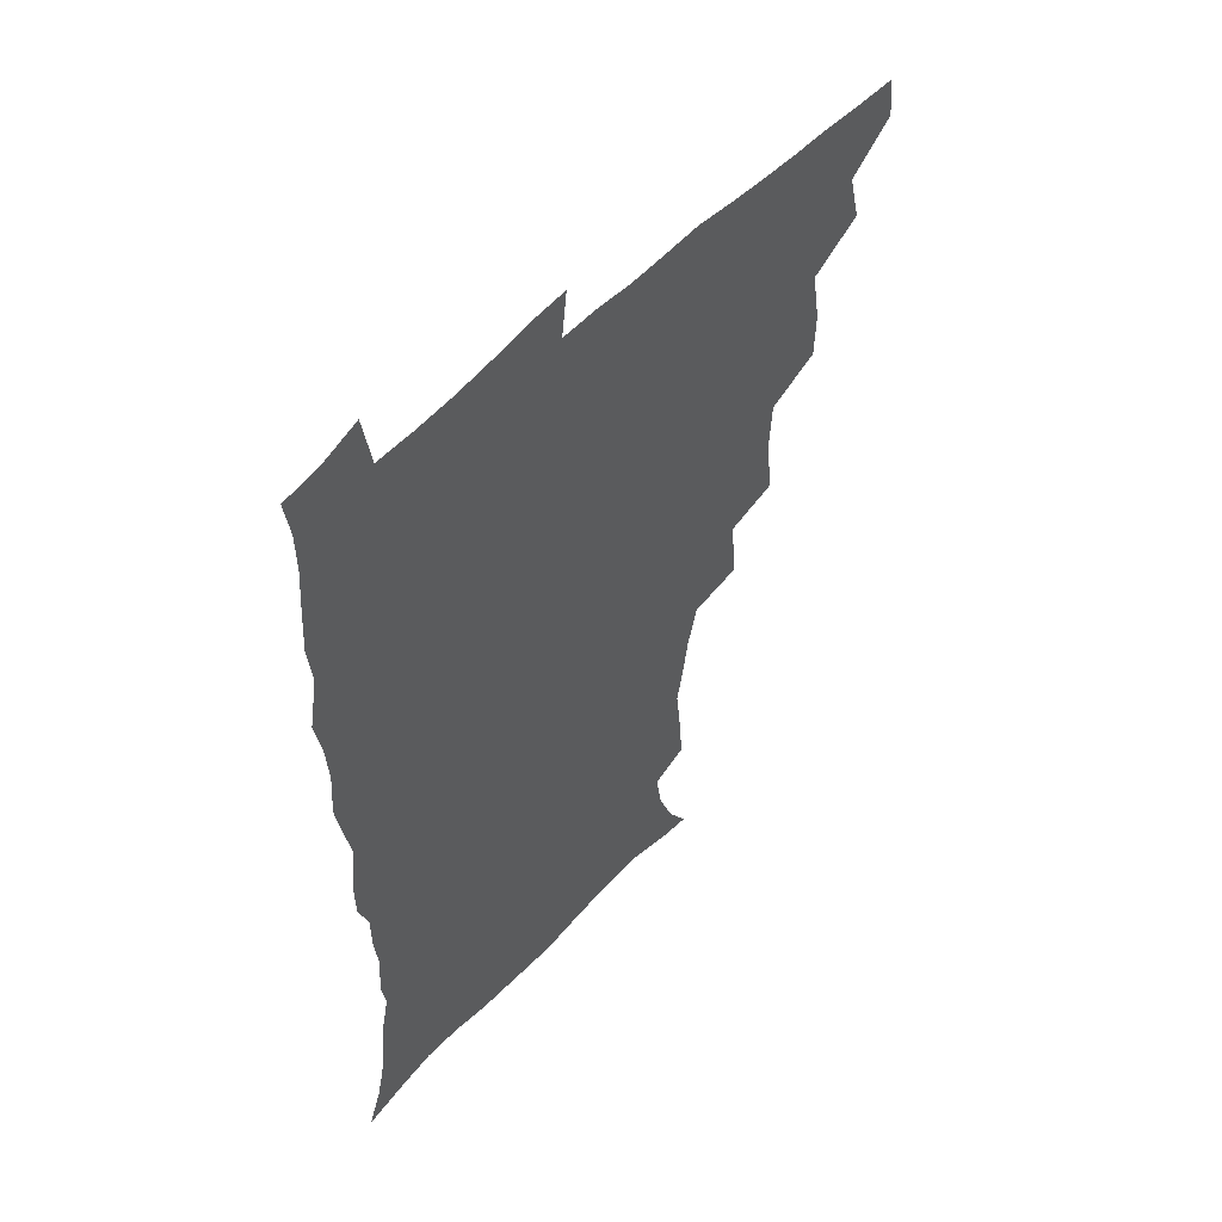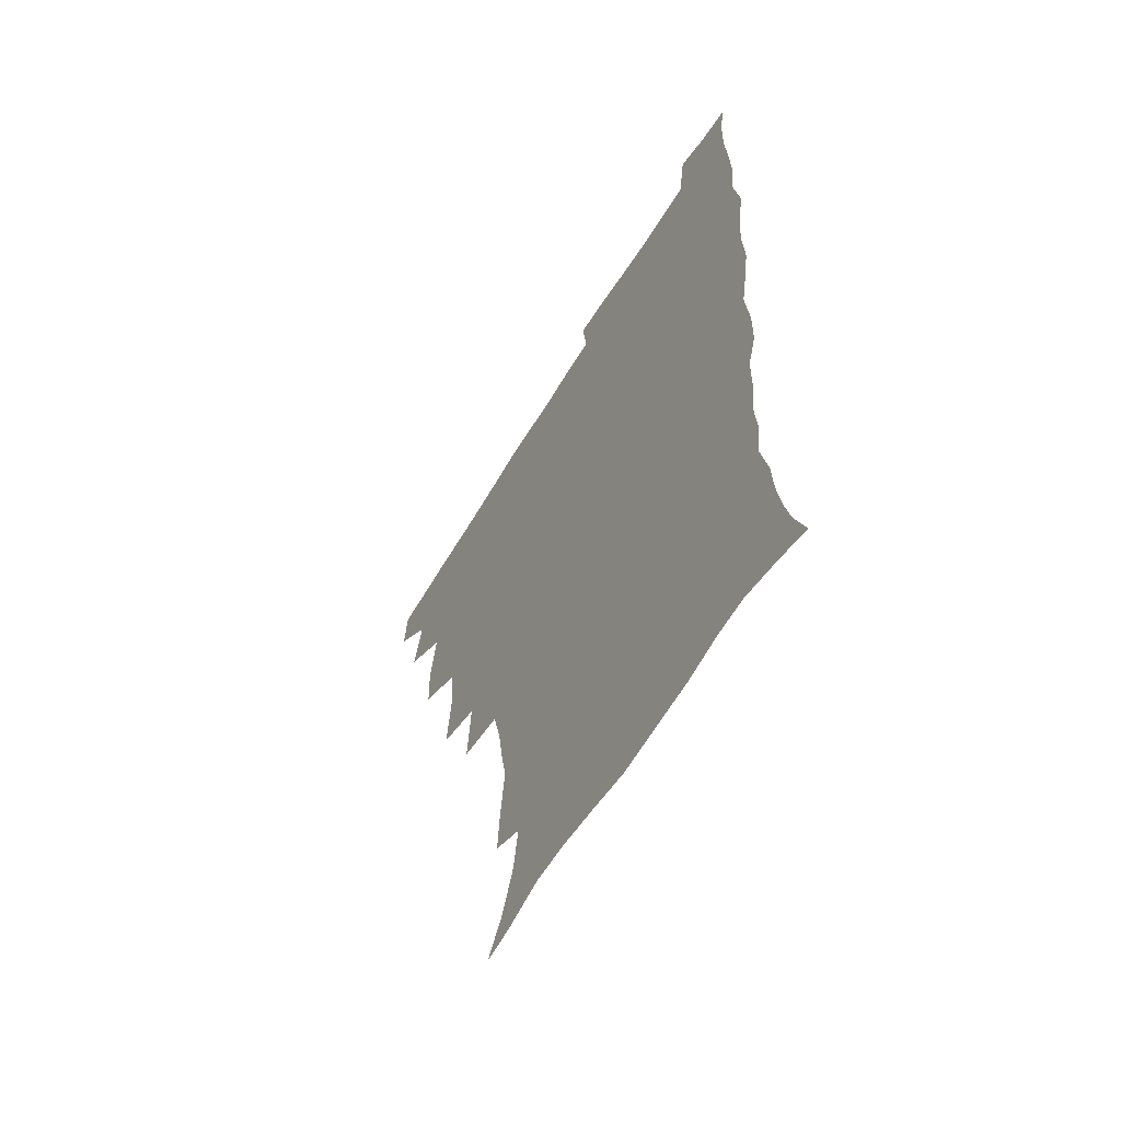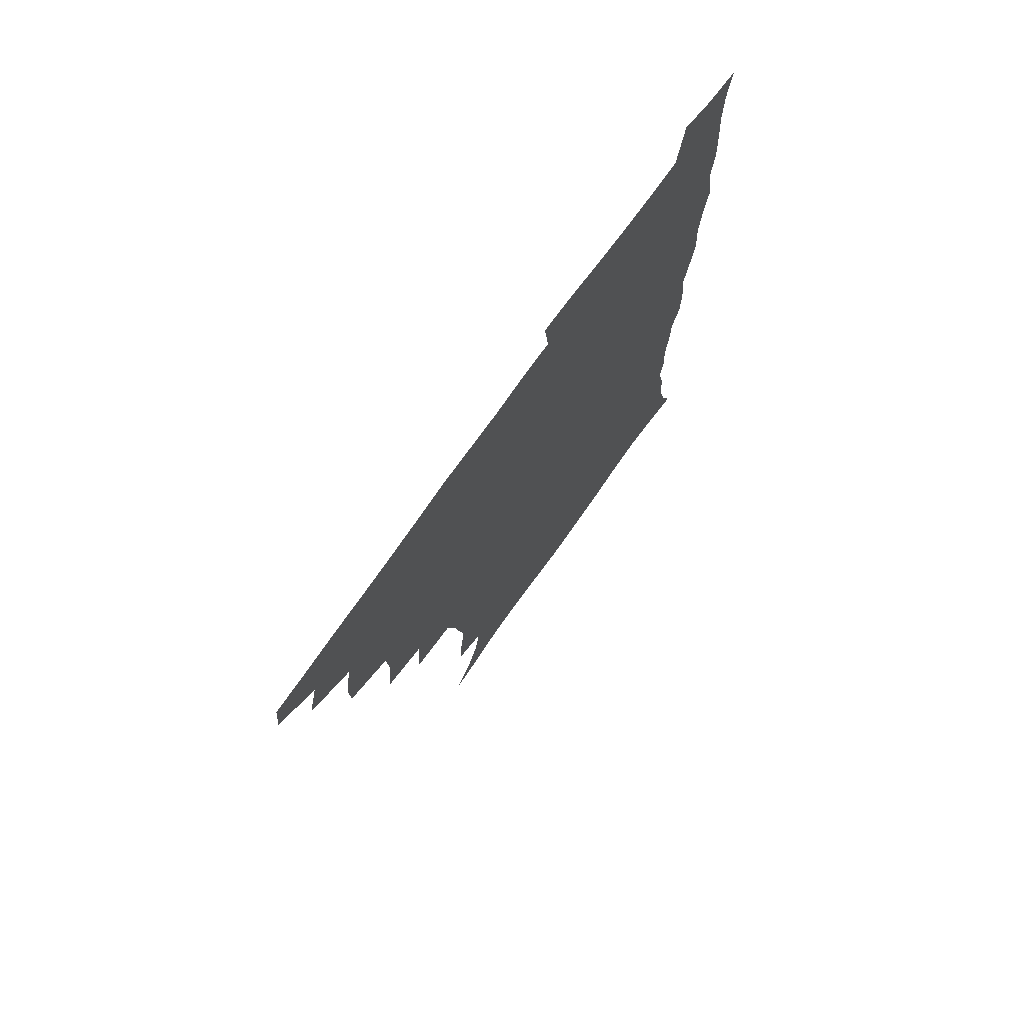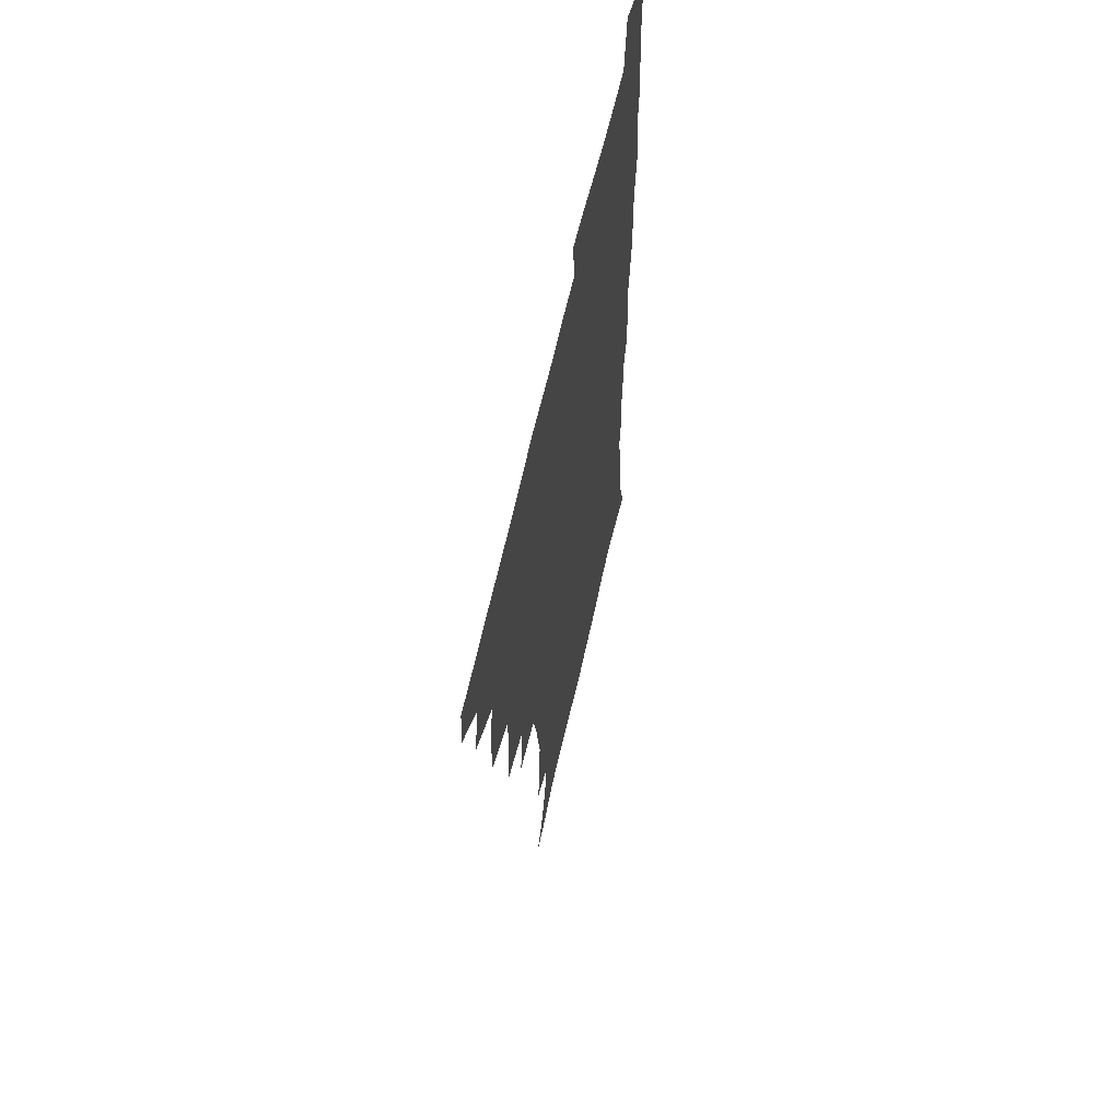
<metadata>
{"format":"obj","ext":"obj","renderer":"f3d","projection":"perspective","resolution":1024,"background":"white","views":[{"elev":53.7,"azim":131.9,"up":"+Y"},{"elev":-60.7,"azim":59.1,"up":"+Y"},{"elev":74.8,"azim":-54.6,"up":"+Y"},{"elev":62.2,"azim":-77.5,"up":"+Y"}]}
</metadata>
<code>
v 464.4 492.6 0
v 466 508.6 0
v 477.2 458.2 0
v 481.8 477.6 0
v 482.4 493.7 0
v 482.5 509.1 0
v 494.2 406.2 0
v 493.7 423.9 0
v 497.1 445.2 0
v 498.3 463 0
v 499.5 479.2 0
v 498.5 494.6 0
v 497.5 510.1 0
v 512.7 353.5 0
v 515.2 377 0
v 514.1 396.1 0
v 515.9 417.1 0
v 515.2 433.6 0
v 516.1 450.5 0
v 517.1 466.4 0
v 515.4 480.4 0
v 514.4 495 0
v 513 510.3 0
v 530 322.2 0
v 532.1 347.6 0
v 531.8 367.6 0
v 531.8 386.6 0
v 531.4 404.1 0
v 530.2 419 0
v 529.7 434.4 0
v 530.9 451.6 0
v 531.1 466.9 0
v 530.1 481.3 0
v 529.1 495.9 0
v 527.8 511.1 0
v 555.6 235.5 0
v 556.8 252 0
v 559.2 273.2 0
v 556.7 286.2 0
v 554.2 302.6 0
v 550.1 318.6 0
v 548.4 337.9 0
v 547.6 356.4 0
v 546.7 373.6 0
v 546.8 391.7 0
v 545.8 406.5 0
v 545.3 422 0
v 546.3 438.7 0
v 545.7 453 0
v 546.1 467.7 0
v 544.6 482.3 0
v 543.7 496.7 0
v 542.3 512.3 0
v 552.3 182.1 0
v 560.6 195.7 0
v 566.7 212.6 0
v 569.3 229 0
v 569.6 245.8 0
v 570 262.6 0
v 569.7 278.9 0
v 568.6 296.4 0
v 565.9 310.8 0
v 564.4 328.3 0
v 562.2 343.5 0
v 562.1 362.2 0
v 561.7 379.1 0
v 560.1 392.8 0
v 560.9 410 0
v 561.1 425.7 0
v 560.7 440.1 0
v 561 454.9 0
v 559.9 468.6 0
v 560 482.5 0
v 558.6 497.1 0
v 556.6 514 0
v 564.9 184 0
v 571.9 197.8 0
v 581.1 221.1 0
v 582.4 238 0
v 582.9 254.6 0
v 581.5 267.6 0
v 581.3 284.5 0
v 580.9 303.8 0
v 579.7 319 0
v 577.8 333.6 0
v 577 350.3 0
v 575.7 365 0
v 575.9 382.9 0
v 575.7 397.7 0
v 574.6 411.1 0
v 575.3 427.6 0
v 575.2 441.7 0
v 574.9 455.4 0
v 574.3 469 0
v 574.3 482.8 0
v 573 497.6 0
v 571.7 513.3 0
v 581.7 188.8 0
v 590.5 209.2 0
v 593.2 224.9 0
v 594.4 241.7 0
v 594.7 258.9 0
v 594.1 274.2 0
v 593.8 290 0
v 592.5 304.4 0
v 592.1 324.3 0
v 590.7 336 0
v 590.2 353.1 0
v 589.5 368.2 0
v 589.1 382.9 0
v 589.3 399.4 0
v 588.8 413.1 0
v 588.8 427.5 0
v 589 442 0
v 588.7 455.6 0
v 588.7 469.4 0
v 588.4 483.3 0
v 587.4 498 0
v 586.7 512.8 0
v 596.7 188.7 0
v 603.6 209.9 0
v 606.3 228.8 0
v 606.8 245.1 0
v 606.5 259.4 0
v 605.7 273.3 0
v 605.6 292.7 0
v 605.5 309.6 0
v 604.4 323.6 0
v 603.7 338.8 0
v 603.4 355.8 0
v 603 370.5 0
v 602.7 384.5 0
v 602.6 400 0
v 602.9 414.9 0
v 602.8 428.6 0
v 602.9 442.5 0
v 602.9 455.9 0
v 603 469.5 0
v 603.1 483.2 0
v 602.6 497.3 0
v 601.1 514 0
v 613.4 186.7 0
v 617.7 211.3 0
v 618.9 229.3 0
v 619 246.2 0
v 619.1 264.1 0
v 618.6 280.2 0
v 618.1 292.2 0
v 617.4 312.4 0
v 617 325.1 0
v 616.7 341.5 0
v 616.3 356 0
v 616.1 370.2 0
v 616.1 386.4 0
v 616 401 0
v 616.1 415.3 0
v 616.3 428.9 0
v 616.3 442.2 0
v 616.7 456 0
v 617.5 470 0
v 617.4 483.1 0
v 616.9 497.2 0
v 615.7 513.6 0
v 613.5 531.5 0
v 630.9 183.8 0
v 631.7 210.1 0
v 631.7 233 0
v 631.6 247.5 0
v 631.3 265 0
v 630.8 278.9 0
v 630.5 295.6 0
v 629.9 310.7 0
v 629.5 326.1 0
v 629.1 342.5 0
v 629.3 355.3 0
v 629.1 371.1 0
v 629.1 386 0
v 629.2 400.6 0
v 629.3 414.9 0
v 629.8 430.5 0
v 630.1 442.9 0
v 630.4 456 0
v 630.9 469.8 0
v 631.1 483.2 0
v 631 497 0
v 630.1 512.9 0
v 627.8 530.3 0
v 648.7 185 0
v 645.9 211.9 0
v 645.5 228.5 0
v 644.3 245.9 0
v 643.3 264.5 0
v 643 279.4 0
v 642.5 296.2 0
v 642.1 311.8 0
v 642.4 324.5 0
v 641.8 340.8 0
v 641.9 356.2 0
v 642.1 370.3 0
v 642.2 385.2 0
v 642.4 399.8 0
v 642.3 415.7 0
v 643 429 0
v 643.5 442.2 0
v 644 455.8 0
v 644.4 469.9 0
v 644.8 483.1 0
v 645.1 496.8 0
v 645.9 509.9 0
v 643.2 527.7 0
v 665.8 186 0
v 660.9 209.2 0
v 658 229.8 0
v 657.2 244.2 0
v 655.3 263.7 0
v 655.6 277 0
v 654.3 295.8 0
v 654.3 310.2 0
v 654.7 323.9 0
v 654.5 339.6 0
v 654.5 354.9 0
v 655.6 367.9 0
v 655.5 383.4 0
v 656.3 396.8 0
v 655.6 413.8 0
v 656.2 427.6 0
v 657.3 440.6 0
v 657.5 455.4 0
v 657.7 469.5 0
v 658.5 482.8 0
v 659.1 496.5 0
v 659.3 510.2 0
v 658.6 525.7 0
v 681.1 189 0
v 675.1 208.6 0
v 671.5 227.1 0
v 669.8 243.5 0
v 668.6 259.4 0
v 667.7 275.8 0
v 666.7 292.7 0
v 666.4 308.1 0
v 667.5 321.2 0
v 667.2 337.4 0
v 668.4 350.6 0
v 668.6 365.6 0
v 668.2 382.1 0
v 669.3 395.5 0
v 668.6 412.5 0
v 669.8 425.8 0
v 670.5 440.1 0
v 671.5 453.7 0
v 671.6 468.4 0
v 672 482.8 0
v 673.1 496.3 0
v 673.6 510.4 0
v 674 524.7 0
v 695.3 189.5 0
v 690.2 205.5 0
v 685.9 223 0
v 682.6 240.9 0
v 681 256.9 0
v 680.5 271.9 0
v 679.6 288.1 0
v 680.8 301.4 0
v 679.5 319.2 0
v 681 332.5 0
v 680.9 348.2 0
v 682.1 362.1 0
v 681.7 378.4 0
v 683 392.4 0
v 683.4 407.8 0
v 683.9 422.7 0
v 684.1 438 0
v 685.8 451.7 0
v 685 468 0
v 686.2 481.6 0
v 686.9 495.7 0
v 688.2 509.9 0
v 689 524.7 0
v 692.5 545.7 0
v 710.8 185.9 0
v 705.2 201.5 0
v 701.3 217 0
v 698.7 232.6 0
v 695 250.5 0
v 694.5 265.1 0
v 693.7 281 0
v 693.4 296.5 0
v 694.3 310.9 0
v 695.6 325 0
v 697.3 339.1 0
v 696.4 356.2 0
v 697.2 371.2 0
v 699.3 385 0
v 699 401.5 0
v 700.6 416 0
v 699 433.7 0
v 701.8 447.3 0
v 699.8 465 0
v 700.2 479.9 0
v 701.9 494.1 0
v 703 508.9 0
v 703.4 523.6 0
v 706.8 540.1 0
v 726 181.4 0
v 720.4 196.4 0
v 717.3 209.6 0
v 715.4 222.8 0
v 714.6 236 0
v 710.8 253.8 0
v 712.7 265.6 0
v 711.4 282.2 0
v 713.1 296 0
v 713.2 311.9 0
v 717.4 323.9 0
v 717.6 340.3 0
v 715.4 359.2 0
v 718.1 373.4 0
v 720.6 388.1 0
v 719.4 406.1 0
v 720.5 422.2 0
v 723.2 437 0
v 719.7 457 0
v 721.3 472.8 0
v 720.4 489.8 0
v 719.1 507.3 0
v 719.3 522.7 0
v 721.5 537.6 0
f 4 5 1
f 1 5 2
f 5 6 2
f 9 10 3
f 3 10 4
f 10 11 4
f 4 11 5
f 11 12 5
f 5 12 6
f 12 13 6
f 16 17 7
f 7 17 8
f 17 18 8
f 8 18 9
f 18 19 9
f 9 19 10
f 19 20 10
f 10 20 11
f 20 21 11
f 11 21 12
f 21 22 12
f 12 22 13
f 22 23 13
f 25 26 14
f 14 26 15
f 26 27 15
f 15 27 16
f 27 28 16
f 16 28 17
f 28 29 17
f 17 29 18
f 29 30 18
f 18 30 19
f 30 31 19
f 19 31 20
f 31 32 20
f 20 32 21
f 32 33 21
f 21 33 22
f 33 34 22
f 22 34 23
f 34 35 23
f 41 42 24
f 24 42 25
f 42 43 25
f 25 43 26
f 43 44 26
f 26 44 27
f 44 45 27
f 27 45 28
f 45 46 28
f 28 46 29
f 46 47 29
f 29 47 30
f 47 48 30
f 30 48 31
f 48 49 31
f 31 49 32
f 49 50 32
f 32 50 33
f 50 51 33
f 33 51 34
f 51 52 34
f 34 52 35
f 52 53 35
f 57 58 36
f 36 58 37
f 58 59 37
f 37 59 38
f 59 60 38
f 38 60 39
f 60 61 39
f 39 61 40
f 61 62 40
f 40 62 41
f 62 63 41
f 41 63 42
f 63 64 42
f 42 64 43
f 64 65 43
f 43 65 44
f 65 66 44
f 44 66 45
f 66 67 45
f 45 67 46
f 67 68 46
f 46 68 47
f 68 69 47
f 47 69 48
f 69 70 48
f 48 70 49
f 70 71 49
f 49 71 50
f 71 72 50
f 50 72 51
f 72 73 51
f 51 73 52
f 73 74 52
f 52 74 53
f 74 75 53
f 54 76 55
f 76 77 55
f 55 77 56
f 77 78 56
f 56 78 57
f 78 79 57
f 57 79 58
f 79 80 58
f 58 80 59
f 80 81 59
f 59 81 60
f 81 82 60
f 60 82 61
f 82 83 61
f 61 83 62
f 83 84 62
f 62 84 63
f 84 85 63
f 63 85 64
f 85 86 64
f 64 86 65
f 86 87 65
f 65 87 66
f 87 88 66
f 66 88 67
f 88 89 67
f 67 89 68
f 89 90 68
f 68 90 69
f 90 91 69
f 69 91 70
f 91 92 70
f 70 92 71
f 92 93 71
f 71 93 72
f 93 94 72
f 72 94 73
f 94 95 73
f 73 95 74
f 95 96 74
f 74 96 75
f 96 97 75
f 76 98 77
f 98 99 77
f 77 99 78
f 99 100 78
f 78 100 79
f 100 101 79
f 79 101 80
f 101 102 80
f 80 102 81
f 102 103 81
f 81 103 82
f 103 104 82
f 82 104 83
f 104 105 83
f 83 105 84
f 105 106 84
f 84 106 85
f 106 107 85
f 85 107 86
f 107 108 86
f 86 108 87
f 108 109 87
f 87 109 88
f 109 110 88
f 88 110 89
f 110 111 89
f 89 111 90
f 111 112 90
f 90 112 91
f 112 113 91
f 91 113 92
f 113 114 92
f 92 114 93
f 114 115 93
f 93 115 94
f 115 116 94
f 94 116 95
f 116 117 95
f 95 117 96
f 117 118 96
f 96 118 97
f 118 119 97
f 98 120 99
f 120 121 99
f 99 121 100
f 121 122 100
f 100 122 101
f 122 123 101
f 101 123 102
f 123 124 102
f 102 124 103
f 124 125 103
f 103 125 104
f 125 126 104
f 104 126 105
f 126 127 105
f 105 127 106
f 127 128 106
f 106 128 107
f 128 129 107
f 107 129 108
f 129 130 108
f 108 130 109
f 130 131 109
f 109 131 110
f 131 132 110
f 110 132 111
f 132 133 111
f 111 133 112
f 133 134 112
f 112 134 113
f 134 135 113
f 113 135 114
f 135 136 114
f 114 136 115
f 136 137 115
f 115 137 116
f 137 138 116
f 116 138 117
f 138 139 117
f 117 139 118
f 139 140 118
f 118 140 119
f 140 141 119
f 120 142 121
f 142 143 121
f 121 143 122
f 143 144 122
f 122 144 123
f 144 145 123
f 123 145 124
f 145 146 124
f 124 146 125
f 146 147 125
f 125 147 126
f 147 148 126
f 126 148 127
f 148 149 127
f 127 149 128
f 149 150 128
f 128 150 129
f 150 151 129
f 129 151 130
f 151 152 130
f 130 152 131
f 152 153 131
f 131 153 132
f 153 154 132
f 132 154 133
f 154 155 133
f 133 155 134
f 155 156 134
f 134 156 135
f 156 157 135
f 135 157 136
f 157 158 136
f 136 158 137
f 158 159 137
f 137 159 138
f 159 160 138
f 138 160 139
f 160 161 139
f 139 161 140
f 161 162 140
f 140 162 141
f 162 163 141
f 142 165 143
f 165 166 143
f 143 166 144
f 166 167 144
f 144 167 145
f 167 168 145
f 145 168 146
f 168 169 146
f 146 169 147
f 169 170 147
f 147 170 148
f 170 171 148
f 148 171 149
f 171 172 149
f 149 172 150
f 172 173 150
f 150 173 151
f 173 174 151
f 151 174 152
f 174 175 152
f 152 175 153
f 175 176 153
f 153 176 154
f 176 177 154
f 154 177 155
f 177 178 155
f 155 178 156
f 178 179 156
f 156 179 157
f 179 180 157
f 157 180 158
f 180 181 158
f 158 181 159
f 181 182 159
f 159 182 160
f 182 183 160
f 160 183 161
f 183 184 161
f 161 184 162
f 184 185 162
f 162 185 163
f 185 186 163
f 163 186 164
f 186 187 164
f 165 188 166
f 188 189 166
f 166 189 167
f 189 190 167
f 167 190 168
f 190 191 168
f 168 191 169
f 191 192 169
f 169 192 170
f 192 193 170
f 170 193 171
f 193 194 171
f 171 194 172
f 194 195 172
f 172 195 173
f 195 196 173
f 173 196 174
f 196 197 174
f 174 197 175
f 197 198 175
f 175 198 176
f 198 199 176
f 176 199 177
f 199 200 177
f 177 200 178
f 200 201 178
f 178 201 179
f 201 202 179
f 179 202 180
f 202 203 180
f 180 203 181
f 203 204 181
f 181 204 182
f 204 205 182
f 182 205 183
f 205 206 183
f 183 206 184
f 206 207 184
f 184 207 185
f 207 208 185
f 185 208 186
f 208 209 186
f 186 209 187
f 209 210 187
f 188 211 189
f 211 212 189
f 189 212 190
f 212 213 190
f 190 213 191
f 213 214 191
f 191 214 192
f 214 215 192
f 192 215 193
f 215 216 193
f 193 216 194
f 216 217 194
f 194 217 195
f 217 218 195
f 195 218 196
f 218 219 196
f 196 219 197
f 219 220 197
f 197 220 198
f 220 221 198
f 198 221 199
f 221 222 199
f 199 222 200
f 222 223 200
f 200 223 201
f 223 224 201
f 201 224 202
f 224 225 202
f 202 225 203
f 225 226 203
f 203 226 204
f 226 227 204
f 204 227 205
f 227 228 205
f 205 228 206
f 228 229 206
f 206 229 207
f 229 230 207
f 207 230 208
f 230 231 208
f 208 231 209
f 231 232 209
f 209 232 210
f 232 233 210
f 211 234 212
f 234 235 212
f 212 235 213
f 235 236 213
f 213 236 214
f 236 237 214
f 214 237 215
f 237 238 215
f 215 238 216
f 238 239 216
f 216 239 217
f 239 240 217
f 217 240 218
f 240 241 218
f 218 241 219
f 241 242 219
f 219 242 220
f 242 243 220
f 220 243 221
f 243 244 221
f 221 244 222
f 244 245 222
f 222 245 223
f 245 246 223
f 223 246 224
f 246 247 224
f 224 247 225
f 247 248 225
f 225 248 226
f 248 249 226
f 226 249 227
f 249 250 227
f 227 250 228
f 250 251 228
f 228 251 229
f 251 252 229
f 229 252 230
f 252 253 230
f 230 253 231
f 253 254 231
f 231 254 232
f 254 255 232
f 232 255 233
f 255 256 233
f 234 257 235
f 257 258 235
f 235 258 236
f 258 259 236
f 236 259 237
f 259 260 237
f 237 260 238
f 260 261 238
f 238 261 239
f 261 262 239
f 239 262 240
f 262 263 240
f 240 263 241
f 263 264 241
f 241 264 242
f 264 265 242
f 242 265 243
f 265 266 243
f 243 266 244
f 266 267 244
f 244 267 245
f 267 268 245
f 245 268 246
f 268 269 246
f 246 269 247
f 269 270 247
f 247 270 248
f 270 271 248
f 248 271 249
f 271 272 249
f 249 272 250
f 272 273 250
f 250 273 251
f 273 274 251
f 251 274 252
f 274 275 252
f 252 275 253
f 275 276 253
f 253 276 254
f 276 277 254
f 254 277 255
f 277 278 255
f 255 278 256
f 278 279 256
f 257 281 258
f 281 282 258
f 258 282 259
f 282 283 259
f 259 283 260
f 283 284 260
f 260 284 261
f 284 285 261
f 261 285 262
f 285 286 262
f 262 286 263
f 286 287 263
f 263 287 264
f 287 288 264
f 264 288 265
f 288 289 265
f 265 289 266
f 289 290 266
f 266 290 267
f 290 291 267
f 267 291 268
f 291 292 268
f 268 292 269
f 292 293 269
f 269 293 270
f 293 294 270
f 270 294 271
f 294 295 271
f 271 295 272
f 295 296 272
f 272 296 273
f 296 297 273
f 273 297 274
f 297 298 274
f 274 298 275
f 298 299 275
f 275 299 276
f 299 300 276
f 276 300 277
f 300 301 277
f 277 301 278
f 301 302 278
f 278 302 279
f 302 303 279
f 279 303 280
f 303 304 280
f 281 305 282
f 305 306 282
f 282 306 283
f 306 307 283
f 283 307 284
f 307 308 284
f 284 308 285
f 308 309 285
f 285 309 286
f 309 310 286
f 286 310 287
f 310 311 287
f 287 311 288
f 311 312 288
f 288 312 289
f 312 313 289
f 289 313 290
f 313 314 290
f 290 314 291
f 314 315 291
f 291 315 292
f 315 316 292
f 292 316 293
f 316 317 293
f 293 317 294
f 317 318 294
f 294 318 295
f 318 319 295
f 295 319 296
f 319 320 296
f 296 320 297
f 320 321 297
f 297 321 298
f 321 322 298
f 298 322 299
f 322 323 299
f 299 323 300
f 323 324 300
f 300 324 301
f 324 325 301
f 301 325 302
f 325 326 302
f 302 326 303
f 326 327 303
f 303 327 304
f 327 328 304

</code>
